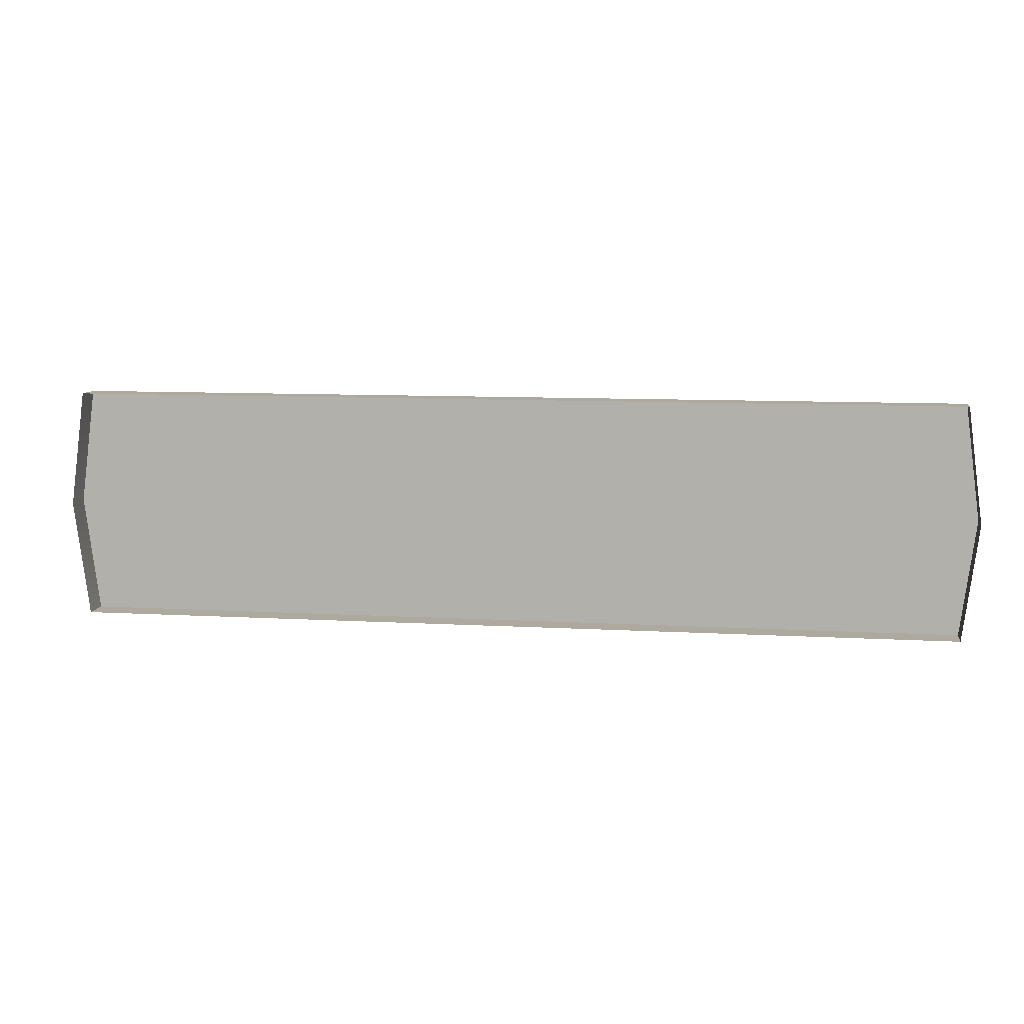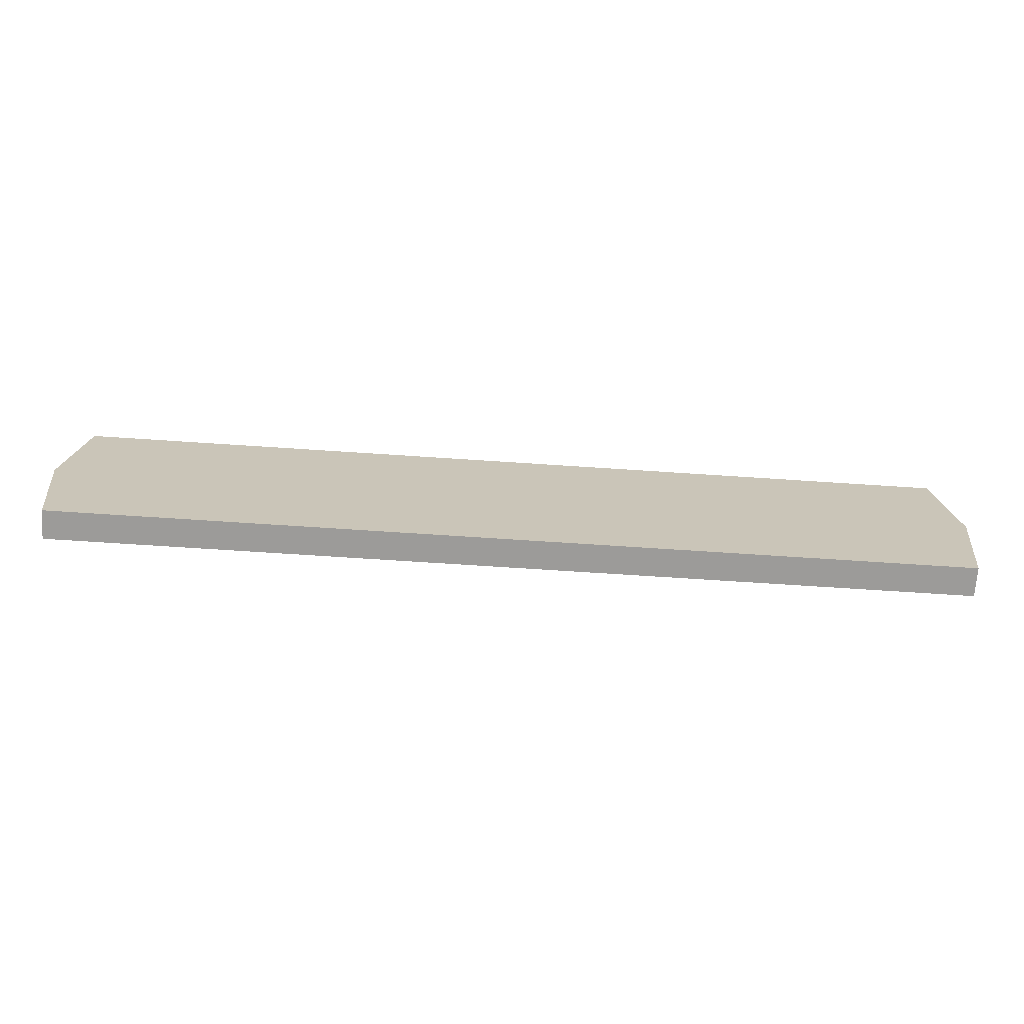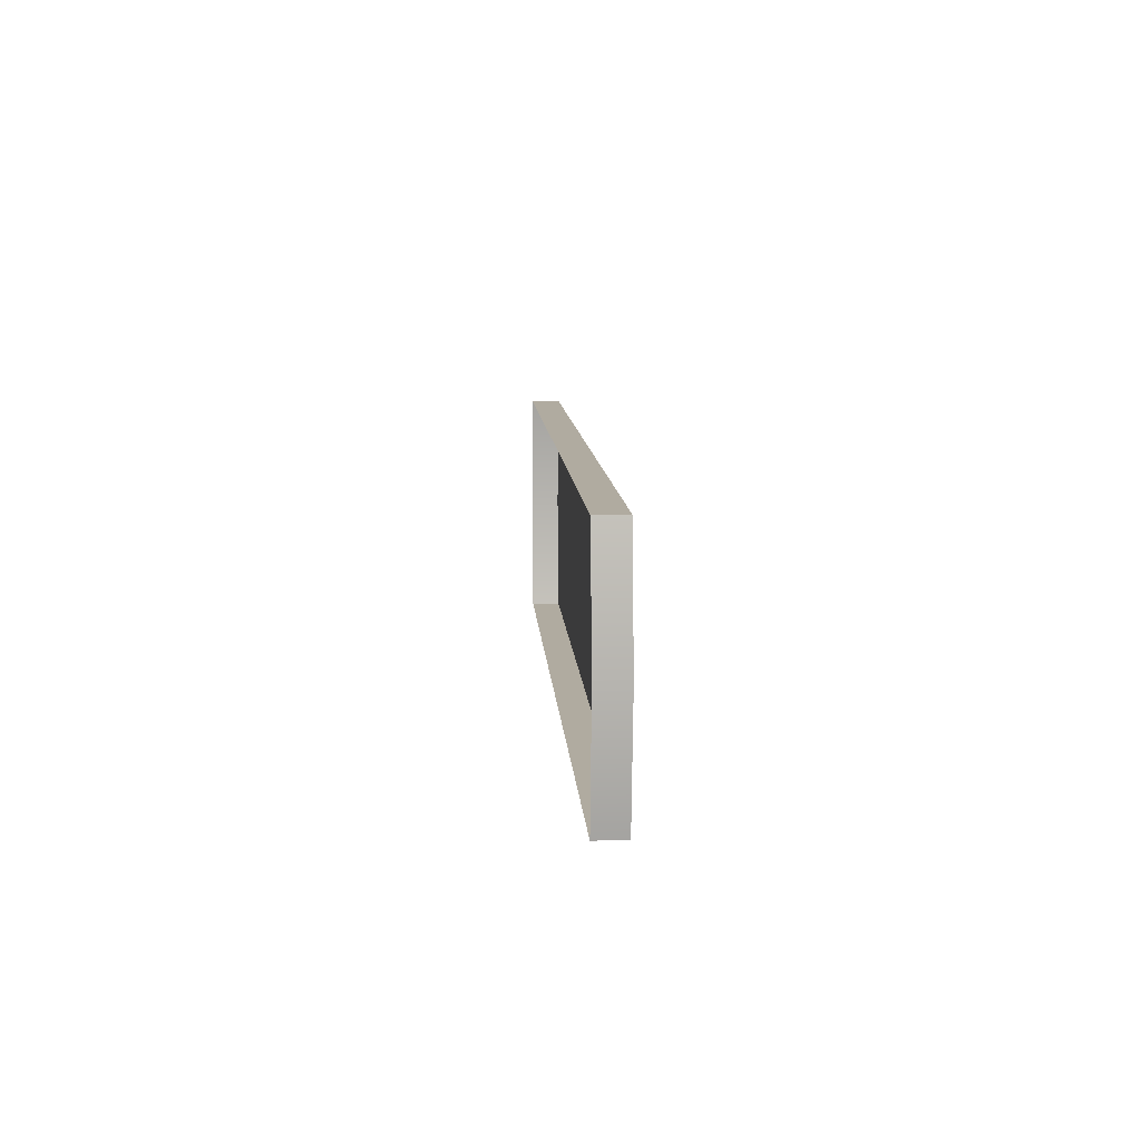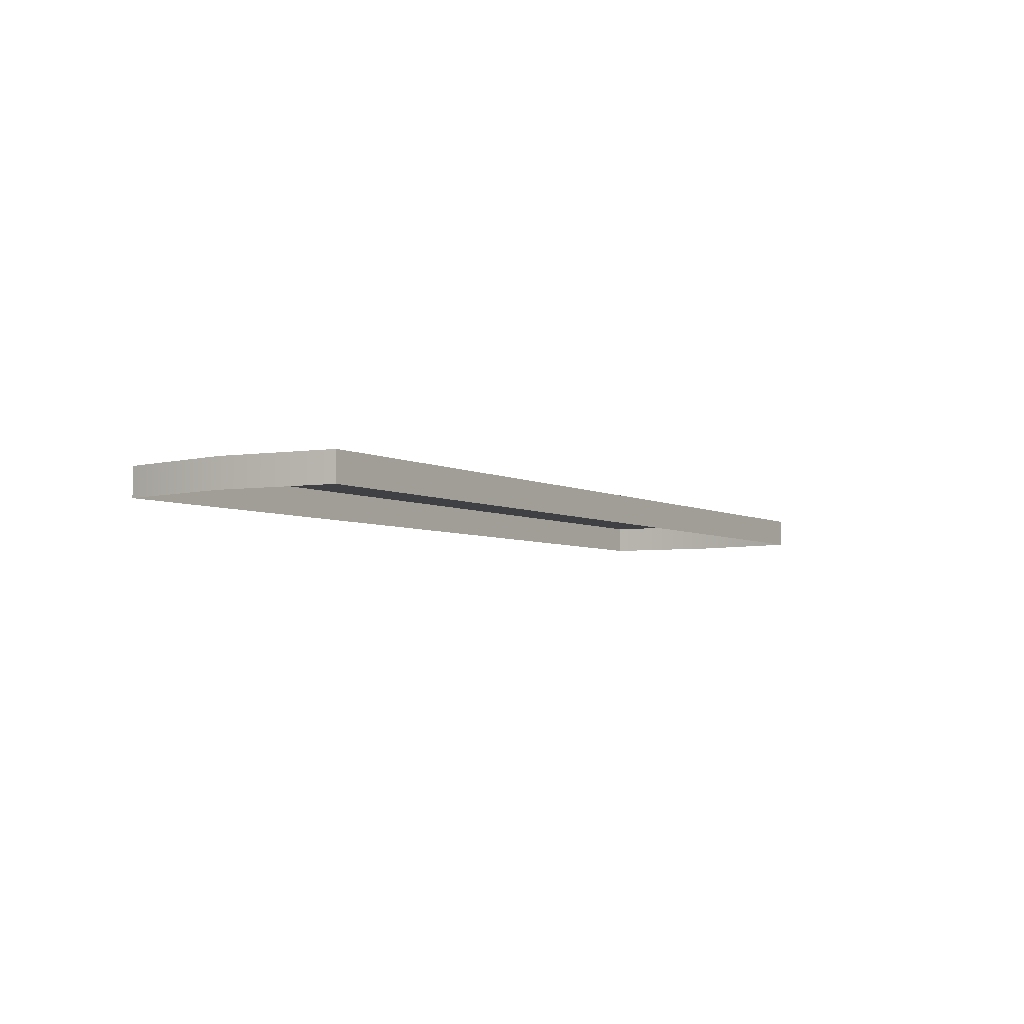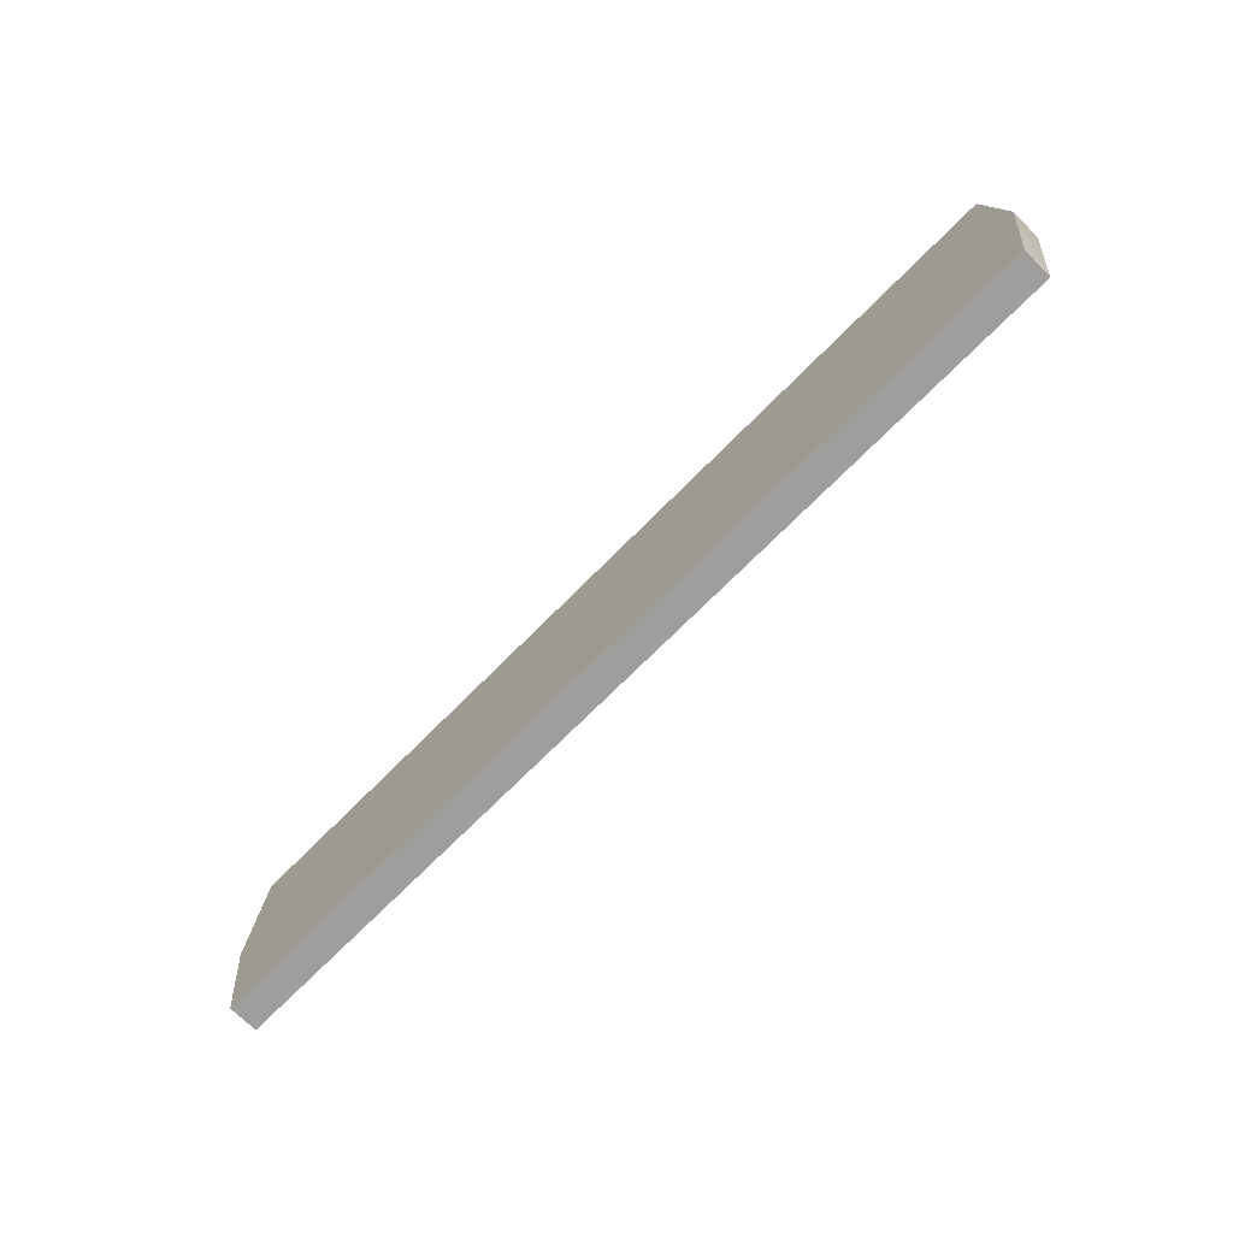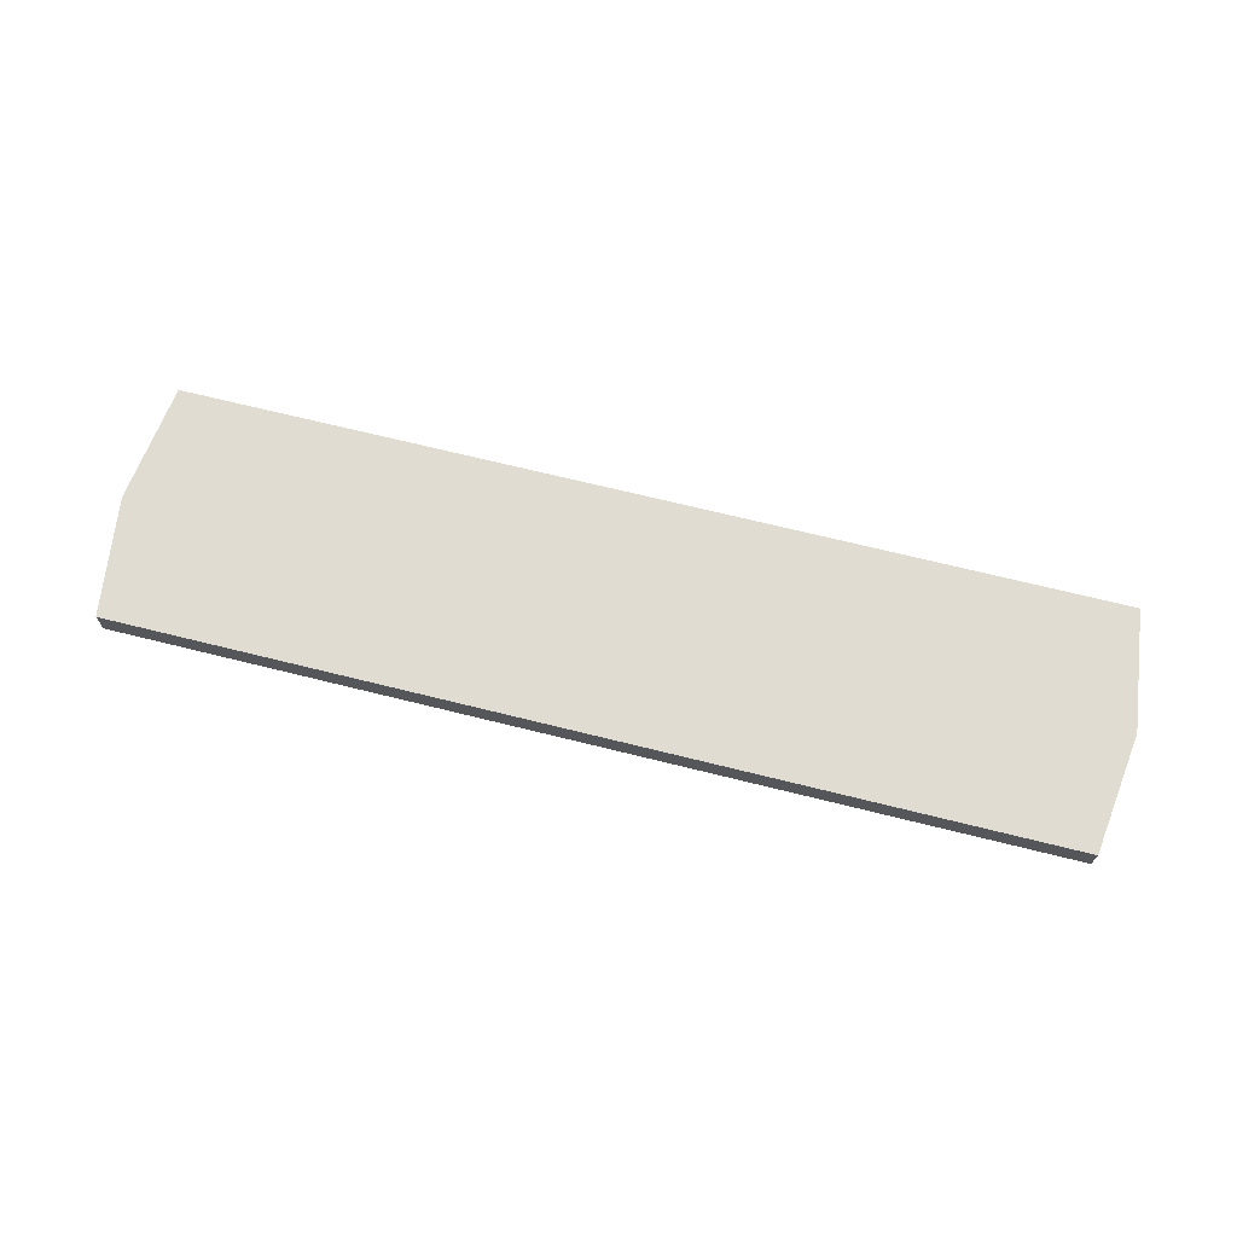
<metadata>
{"format":"obj","ext":"obj","renderer":"f3d","projection":"perspective","resolution":1024,"background":"white","views":[{"elev":9.1,"azim":-171.2,"up":"+Y"},{"elev":-69.9,"azim":-3.8,"up":"+Y"},{"elev":9.8,"azim":-93.6,"up":"+Y"},{"elev":-4.9,"azim":-57.3,"up":"+Z"},{"elev":-70.9,"azim":45.4,"up":"+Y"},{"elev":69.0,"azim":-166.0,"up":"+Z"}]}
</metadata>
<code>
o 3dw.976cf96169945398af7f76800034f73/Model/Safe1/Safe/mesh1/mesh1-geometry/material_4#mesh1-geometry
v 0.2303 0.006184 0.5796
v 0.2297 0.001733 0.5796
v 0.2303 0.006184 0.5807
v 0.1953 0.001733 0.5796
v 0.1953 0.001733 0.5807
v 0.2297 0.001733 0.5796
v 0.1953 0.001733 0.5796
v 0.1947 0.006184 0.5796
v 0.1953 0.001733 0.5807
v 0.2297 0.01064 0.5796
v 0.2303 0.006184 0.5796
v 0.2297 0.01064 0.5807
v 0.2297 0.001733 0.5807
v 0.2303 0.006184 0.5807
v 0.2297 0.001733 0.5796
v 0.2303 0.006184 0.5807
v 0.2297 0.01064 0.5807
v 0.2303 0.006184 0.5796
v 0.2297 0.001733 0.5807
v 0.2297 0.001733 0.5796
v 0.1953 0.001733 0.5807
v 0.1947 0.006184 0.5807
v 0.1953 0.001733 0.5807
v 0.1947 0.006184 0.5796
v 0.1947 0.006184 0.5796
v 0.1953 0.01064 0.5796
v 0.1947 0.006184 0.5807
v 0.2297 0.01064 0.5796
v 0.2297 0.01064 0.5807
v 0.1953 0.01064 0.5796
v 0.2297 0.001733 0.5807
v 0.1953 0.001733 0.5807
v 0.2303 0.006184 0.5807
v 0.2297 0.01064 0.5807
v 0.2303 0.006184 0.5807
v 0.1947 0.006184 0.5807
v 0.1947 0.006184 0.5807
v 0.2303 0.006184 0.5807
v 0.1953 0.001733 0.5807
v 0.1953 0.01064 0.5807
v 0.1947 0.006184 0.5807
v 0.1953 0.01064 0.5796
v 0.1953 0.01064 0.5807
v 0.1953 0.01064 0.5796
v 0.2297 0.01064 0.5807
v 0.1953 0.01064 0.5807
v 0.2297 0.01064 0.5807
v 0.1947 0.006184 0.5807
v 0.2303 0.006184 0.5807
v 0.2297 0.001733 0.5796
v 0.2303 0.006184 0.5796
v 0.2297 0.001733 0.5796
v 0.1953 0.001733 0.5807
v 0.1953 0.001733 0.5796
v 0.1953 0.001733 0.5807
v 0.1947 0.006184 0.5796
v 0.1953 0.001733 0.5796
v 0.2297 0.01064 0.5807
v 0.2303 0.006184 0.5796
v 0.2297 0.01064 0.5796
v 0.2297 0.001733 0.5796
v 0.2303 0.006184 0.5807
v 0.2297 0.001733 0.5807
v 0.2303 0.006184 0.5796
v 0.2297 0.01064 0.5807
v 0.2303 0.006184 0.5807
v 0.1953 0.001733 0.5807
v 0.2297 0.001733 0.5796
v 0.2297 0.001733 0.5807
v 0.1947 0.006184 0.5796
v 0.1953 0.001733 0.5807
v 0.1947 0.006184 0.5807
v 0.1947 0.006184 0.5807
v 0.1953 0.01064 0.5796
v 0.1947 0.006184 0.5796
v 0.1953 0.01064 0.5796
v 0.2297 0.01064 0.5807
v 0.2297 0.01064 0.5796
v 0.2303 0.006184 0.5807
v 0.1953 0.001733 0.5807
v 0.2297 0.001733 0.5807
v 0.1947 0.006184 0.5807
v 0.2303 0.006184 0.5807
v 0.2297 0.01064 0.5807
v 0.1953 0.001733 0.5807
v 0.2303 0.006184 0.5807
v 0.1947 0.006184 0.5807
v 0.1953 0.01064 0.5796
v 0.1947 0.006184 0.5807
v 0.1953 0.01064 0.5807
v 0.2297 0.01064 0.5807
v 0.1953 0.01064 0.5796
v 0.1953 0.01064 0.5807
v 0.1947 0.006184 0.5807
v 0.2297 0.01064 0.5807
v 0.1953 0.01064 0.5807
f 1 2 3
f 4 5 6
f 7 8 9
f 10 11 12
f 13 14 15
f 16 17 18
f 19 20 21
f 22 23 24
f 25 26 27
f 28 29 30
f 31 32 33
f 34 35 36
f 37 38 39
f 40 41 42
f 43 44 45
f 46 47 48
f 49 50 51
f 52 53 54
f 55 56 57
f 58 59 60
f 61 62 63
f 64 65 66
f 67 68 69
f 70 71 72
f 73 74 75
f 76 77 78
f 79 80 81
f 82 83 84
f 85 86 87
f 88 89 90
f 91 92 93
f 94 95 96

</code>
